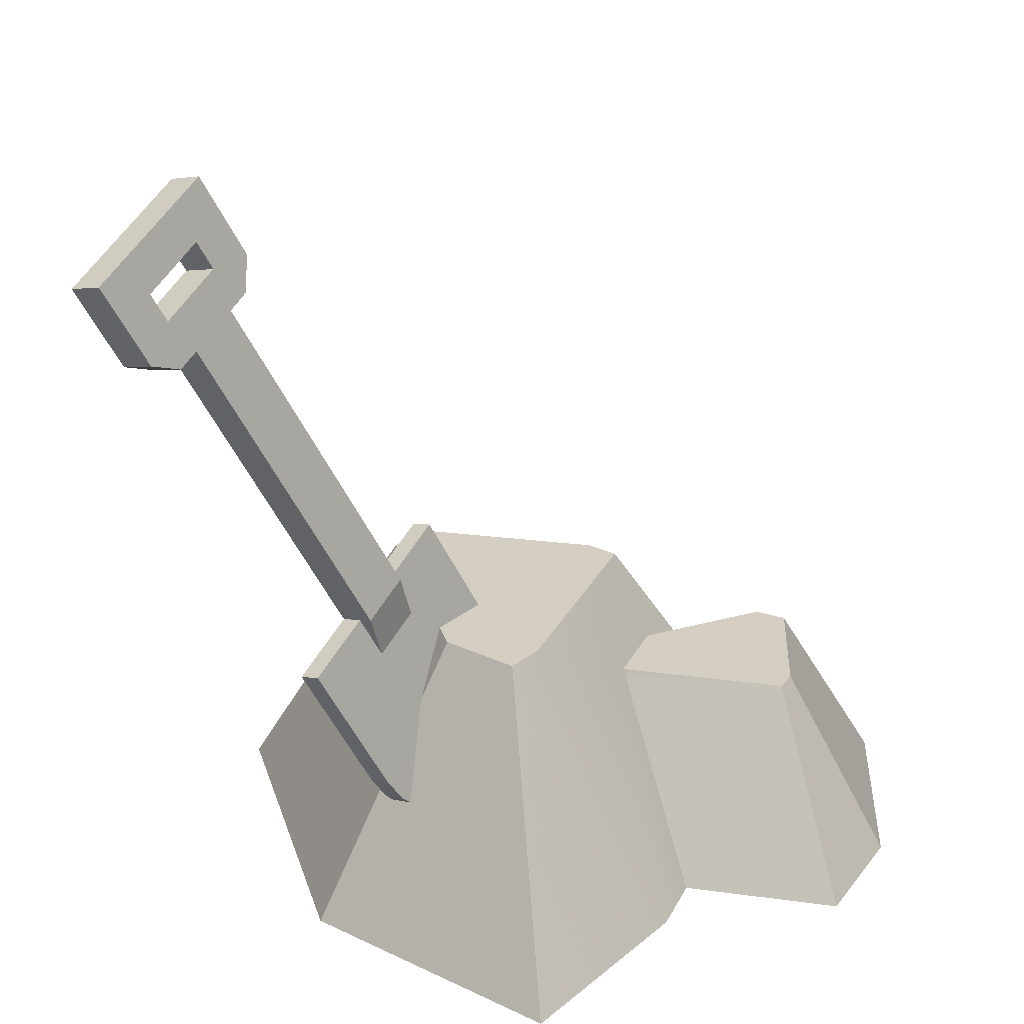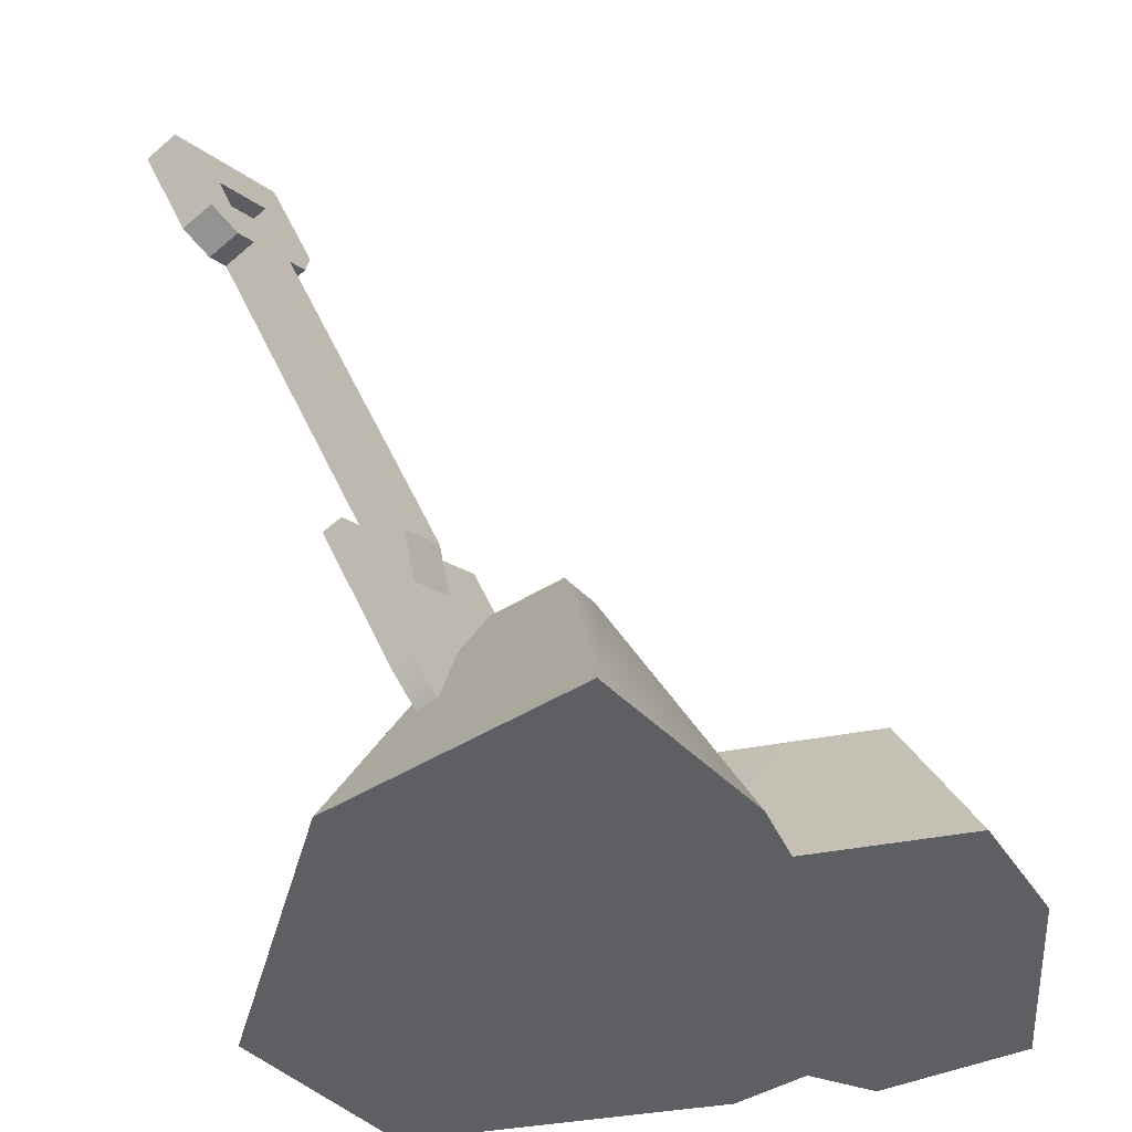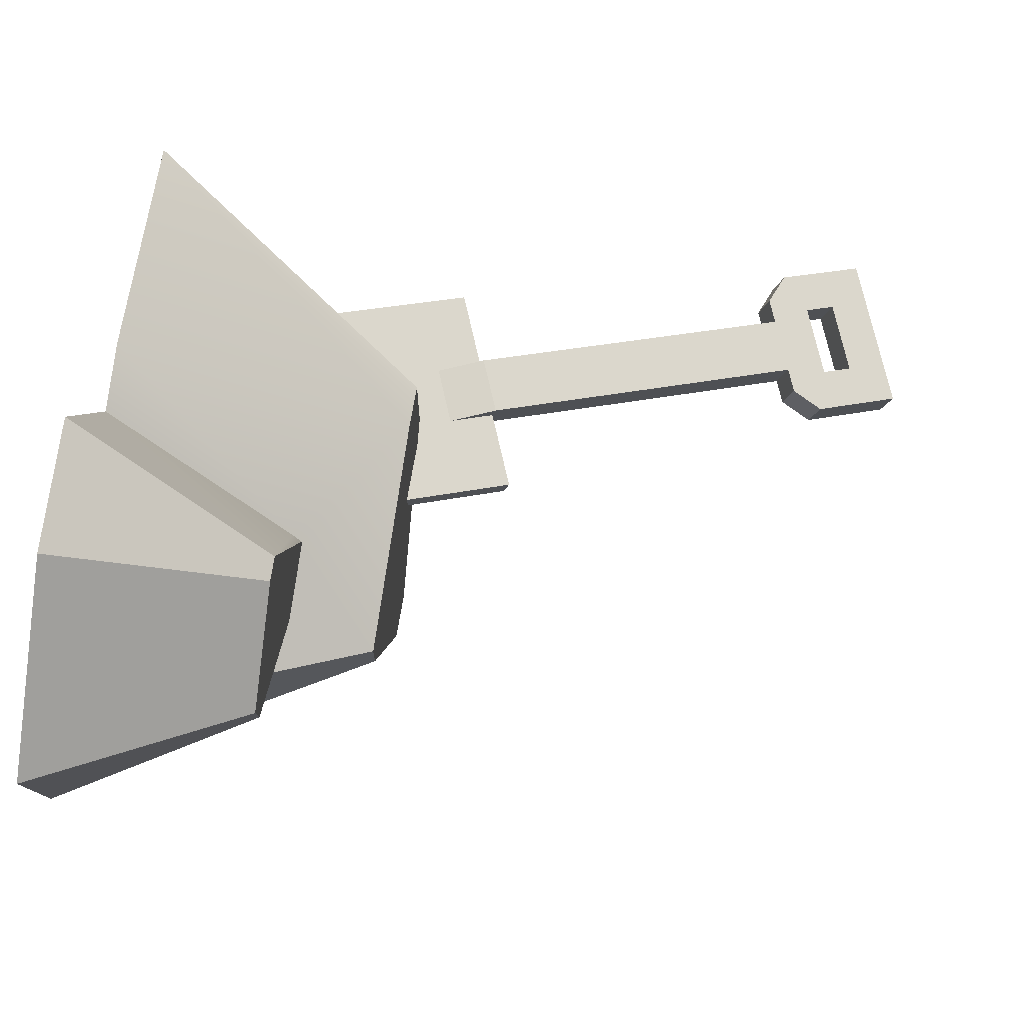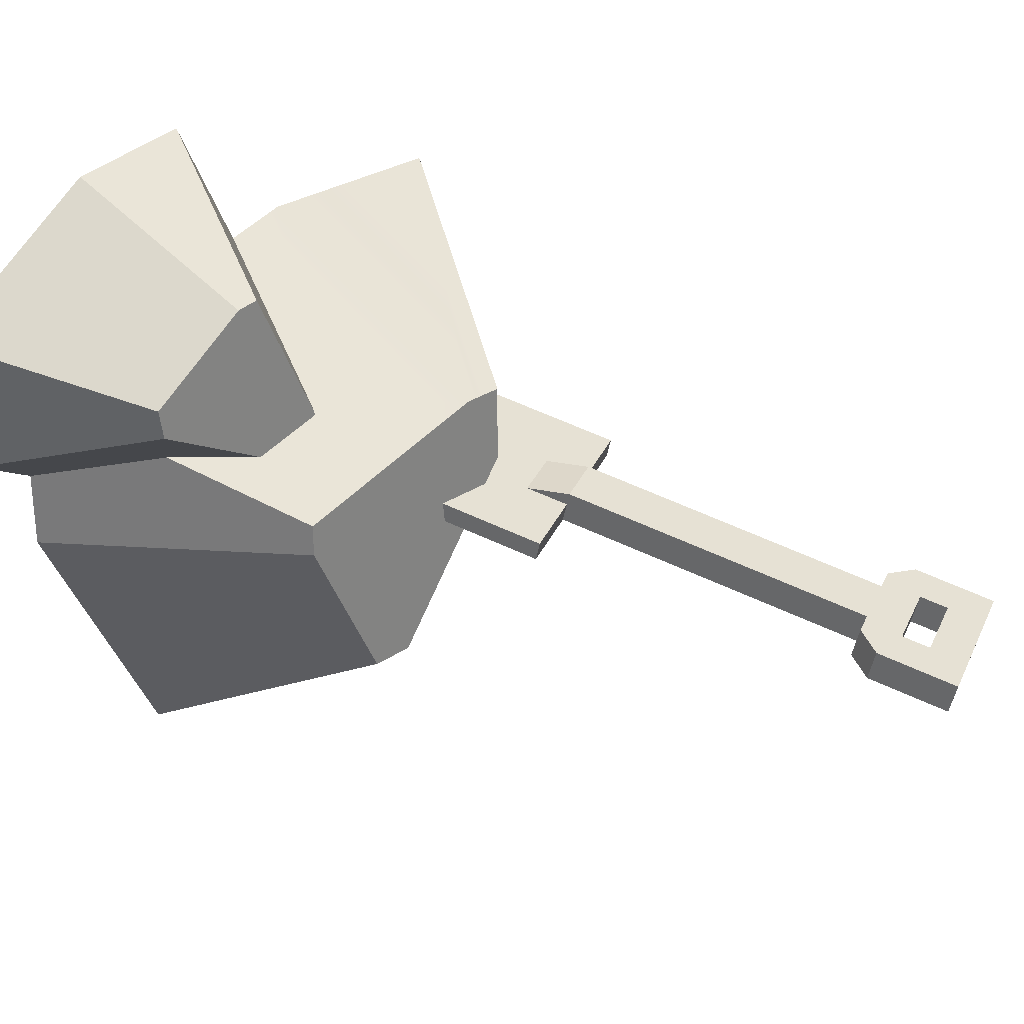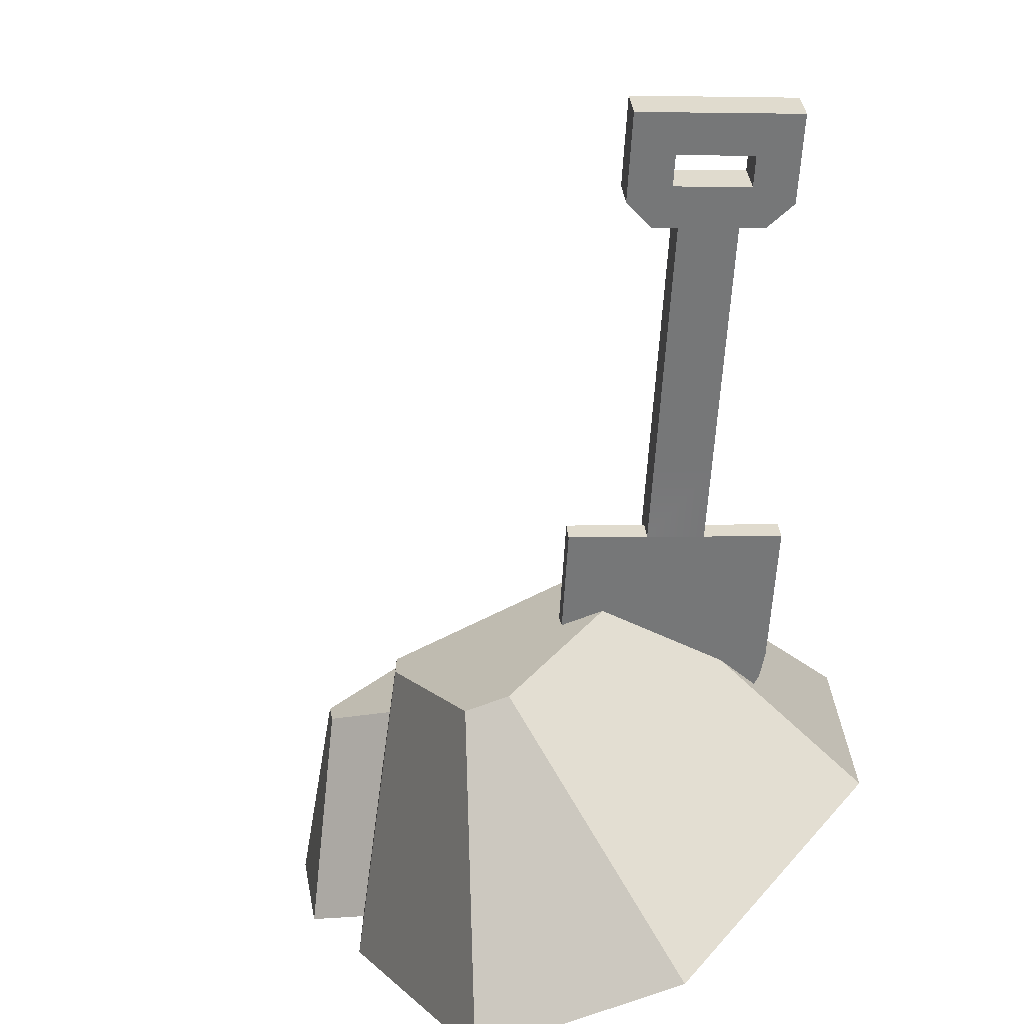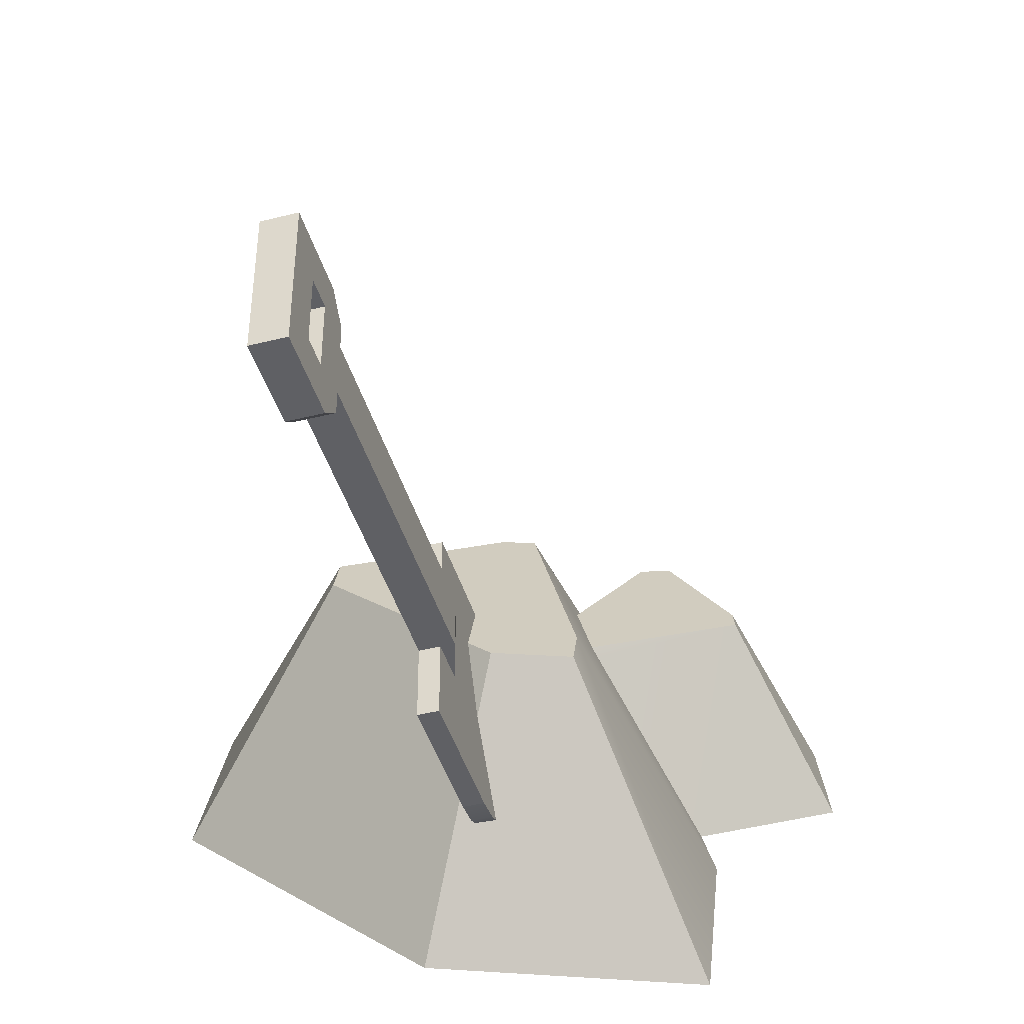
<metadata>
{"format":"obj","ext":"obj","renderer":"f3d","projection":"perspective","resolution":1024,"background":"white","views":[{"elev":25.5,"azim":-52.5,"up":"+Y"},{"elev":-40.8,"azim":-51.6,"up":"+Y"},{"elev":69.4,"azim":99.3,"up":"+Z"},{"elev":28.6,"azim":134.8,"up":"+Z"},{"elev":-70.8,"azim":-159.3,"up":"+Z"},{"elev":23.9,"azim":-84.0,"up":"+Y"}]}
</metadata>
<code>
o shovelDirt
v -0.05622 0.2248 -0.03286
v -0.109 0.2425 -0.0266
v -0.09531 0.2087 -0.02854
v -0.06993 0.2586 -0.03091
v -0.06659 0.162 -0.016
v -0.1095 0.1036 -0.000368
v -0.102 0.0965 0.001533
v -0.12 0.1209 -0.005002
v -0.1628 0.2176 -0.03093
v -0.03016 0.2034 -0.0271
v -0.109 0.2398 -0.03686
v -0.01618 0.278 -0.04711
v 0.0168 0.2034 -0.0271
v -0.06993 0.2559 -0.04118
v 0.01498 0.2034 -0.0436
v -0.01618 0.2739 -0.0625
v -0.1034 0.09377 -0.01423
v -0.1095 0.09947 -0.01576
v -0.09249 0.3097 -0.04461
v -0.06993 0.2518 -0.05657
v -0.09249 0.3029 -0.07026
v -0.1316 0.2868 -0.06595
v -0.109 0.2357 -0.05225
v -0.1628 0.2135 -0.04632
v -0.01768 0.2034 -0.0436
v -0.08643 0.1252 -0.02266
v -0.12 0.1168 -0.02039
v -0.1316 0.2936 -0.04029
v 0.09111 0.2034 -0.143
v 0.2609 0 -0.04537
v 0.1598 0 -0.2529
v 0.1511 0.2034 -0.02002
v -0.1541 0 -0.04537
v 0.0575 0.2034 -0.143
v 0.002844 0 -0.2529
v -0.01271 0.2034 0.05228
v 0.1511 0.2034 0.004966
v -0.04422 0.2034 0.05228
v -0.04422 0.2034 -0.008501
v -0.1695 0.4842 -0.09134
v -0.1695 0.4773 -0.117
v -0.2086 0.4681 -0.08703
v -0.2086 0.4612 -0.1127
v -0.1426 0.5148 -0.09954
v -0.2265 0.4932 -0.09376
v -0.1524 0.4912 -0.09323
v -0.1759 0.514 -0.09934
v -0.185 0.5346 -0.1048
v -0.1687 0.5738 -0.1154
v -0.2501 0.4705 -0.08768
v -0.2762 0.5295 -0.1035
v -0.2356 0.5137 -0.09926
v -0.2257 0.461 -0.08514
v -0.1541 -0 0.1621
v 0.002844 -0 0.1621
v 0.2398 0.1423 0.1105
v 0.1907 -0 0.2385
v 0.3232 -0 0.146
v 0.1613 0.1423 0.1652
v -0.2501 0.4636 -0.1133
v -0.2265 0.4863 -0.1194
v -0.2762 0.5226 -0.1291
v -0.1524 0.4843 -0.1189
v -0.2356 0.5068 -0.1249
v -0.185 0.5277 -0.1305
v -0.1687 0.5669 -0.141
v -0.1426 0.5079 -0.1252
v -0.1759 0.5071 -0.125
v -0.2257 0.4541 -0.1108
v 0.09874 -0 0.2529
v 0.144 0.1423 0.1679
v 0.2362 0.1423 0.08721
v 0.1483 0.1423 0.04008
v 0.09294 0.1423 0.05606
v 0.09353 0.1423 0.05981
v 0.3062 -0 0.03752
v 0.2609 -0 0.01322
v 0.05005 -0 0.1485
v 0.2059 0.1019 0.04617
v 0.08983 0.1353 0.06094
f 1 2 3
f 2 1 4
f 5 6 7
f 6 5 8
f 8 5 9
f 9 5 3
f 3 5 10
f 9 3 11
f 10 1 3
f 10 12 1
f 12 10 13
f 1 12 14
f 12 15 16
f 15 12 13
f 17 6 18
f 6 17 7
f 19 20 21
f 20 19 14
f 14 19 4
f 14 4 1
f 22 20 23
f 20 22 21
f 16 23 20
f 15 23 16
f 15 24 23
f 25 24 15
f 26 24 25
f 26 27 24
f 26 18 27
f 18 26 17
f 28 19 21
f 21 22 28
f 18 8 27
f 8 18 6
f 20 12 16
f 12 20 14
f 4 28 2
f 28 4 19
f 24 11 23
f 11 24 9
f 23 28 22
f 28 23 11
f 28 11 2
f 2 11 3
f 27 9 24
f 9 27 8
f 29 30 31
f 30 29 32
f 33 34 35
f 34 33 25
f 25 33 26
f 34 15 13
f 15 34 25
f 13 29 34
f 36 29 13
f 37 29 36
f 29 37 32
f 36 13 10
f 36 10 38
f 38 10 39
f 40 21 41
f 21 40 19
f 22 42 43
f 42 22 28
f 44 45 46
f 45 44 47
f 47 44 48
f 48 44 49
f 45 40 46
f 50 40 45
f 42 40 50
f 42 19 40
f 19 42 28
f 50 45 51
f 51 48 49
f 51 45 52
f 51 52 48
f 50 53 42
f 33 17 26
f 17 33 54
f 17 54 7
f 7 54 38
f 39 7 38
f 7 39 5
f 36 54 55
f 54 36 38
f 34 31 35
f 31 34 29
f 56 57 58
f 57 56 59
f 43 21 22
f 21 43 41
f 41 43 60
f 41 60 61
f 61 60 62
f 41 61 63
f 61 62 64
f 64 62 65
f 65 62 66
f 61 67 63
f 67 65 66
f 67 61 68
f 67 68 65
f 60 43 69
f 59 70 57
f 70 59 71
f 72 59 56
f 59 72 73
f 59 73 71
f 71 73 74
f 71 74 75
f 72 58 76
f 58 72 56
f 57 76 58
f 76 57 77
f 77 57 30
f 30 57 31
f 31 57 70
f 31 70 35
f 35 70 78
f 35 78 55
f 35 55 54
f 35 54 33
f 37 73 79
f 73 37 74
f 36 74 37
f 36 80 74
f 55 80 36
f 80 55 78
f 79 76 77
f 76 79 72
f 72 79 73
f 80 75 74
f 80 71 75
f 71 80 78
f 71 78 70
f 32 77 30
f 77 32 37
f 77 37 79
f 39 10 5
f 44 63 67
f 63 44 46
f 40 63 46
f 63 40 41
f 52 65 48
f 65 52 64
f 68 48 65
f 48 68 47
f 61 47 68
f 47 61 45
f 50 69 53
f 69 50 60
f 60 51 62
f 51 60 50
f 62 49 66
f 49 62 51
f 49 67 66
f 67 49 44
f 53 43 42
f 43 53 69
f 52 61 64
f 61 52 45

</code>
